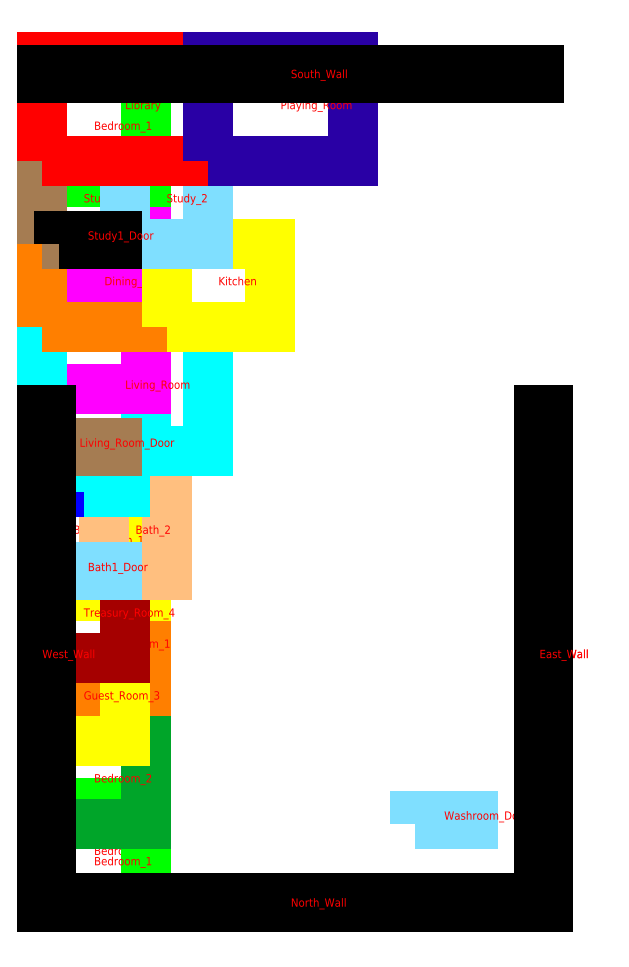
<metadata>
{"format":"dxf","ext":"dxf","renderer":"ezdxf+matplotlib","layout":"modelspace","background":"white","min_lineweight":24,"dpi":150}
</metadata>
<code>
0
SECTION
2
ENTITIES
0
LWPOLYLINE
8
0
90
4
70
1
10
0
20
0
10
125
20
0
10
125
20
125
10
0
20
125
0
TEXT
8
0
10
62.5
20
62.5
30
0
40
10
1
Bedroom_1
0
LWPOLYLINE
8
0
90
4
70
1
10
0
20
125
10
125
20
125
10
125
20
250
10
0
20
250
0
TEXT
8
0
10
62.5
20
187.5
30
0
40
10
1
Bedroom_1
0
LWPOLYLINE
8
0
90
4
70
1
10
0
20
250
10
125
20
250
10
125
20
375
10
0
20
375
0
TEXT
8
0
10
62.5
20
312.5
30
0
40
10
1
Dining_room_1
0
LWPOLYLINE
8
0
90
4
70
1
10
0
20
375
10
125
20
375
10
125
20
500
10
0
20
500
0
TEXT
8
0
10
62.5
20
437.5
30
0
40
10
1
Kitchen_1
0
LWPOLYLINE
8
0
90
4
70
1
10
0
20
500
10
125
20
500
10
125
20
625
10
0
20
625
0
TEXT
8
0
10
62.5
20
562.5
30
0
40
10
1
Living_room_1
0
LWPOLYLINE
8
0
90
4
70
1
10
0
20
625
10
125
20
625
10
125
20
750
10
0
20
750
0
TEXT
8
0
10
62.5
20
687.5
30
0
40
10
1
Toilet_1
0
LWPOLYLINE
8
0
90
4
70
1
10
0
20
750
10
125
20
750
10
125
20
875
10
0
20
875
0
TEXT
8
0
10
62.5
20
812.5
30
0
40
10
1
Toilet_1
0
LWPOLYLINE
8
0
90
4
70
1
10
0
20
875
10
125
20
875
10
125
20
1000
10
0
20
1000
0
TEXT
8
0
10
62.5
20
937.5
30
0
40
10
1
Bedroom_1
0
LWPOLYLINE
8
0
90
4
70
1
10
0
20
0
10
90
20
0
10
90
20
10
10
0
20
10
0
TEXT
8
0
10
45
20
5
30
0
40
10
1
Main_Door
0
LWPOLYLINE
8
0
90
4
70
1
10
450
20
100
10
520
20
100
10
520
20
110
10
450
20
110
0
TEXT
8
0
10
485
20
105
30
0
40
10
1
Washroom_Door
0
LWPOLYLINE
8
0
90
4
70
1
10
600
20
0
10
610
20
0
10
610
20
600
10
600
20
600
0
LINE
8
0
10
600
20
0
30
0
11
600
21
600
31
0
0
TEXT
8
0
10
600
20
300
30
0
40
10
1
East_Wall
0
LWPOLYLINE
8
0
90
4
70
1
10
0
20
0
10
10
20
0
10
10
20
600
10
0
20
600
0
LINE
8
0
10
0
20
0
30
0
11
0
21
600
31
0
0
TEXT
8
0
10
0
20
300
30
0
40
10
1
West_Wall
0
LWPOLYLINE
8
0
90
4
70
1
10
0
20
0
10
125
20
0
10
125
20
100
10
0
20
100
0
TEXT
8
0
10
62.5
20
50
30
0
40
10
1
Bedroom_1
0
LWPOLYLINE
8
0
90
4
70
1
10
0
20
100
10
125
20
100
10
125
20
200
10
0
20
200
0
TEXT
8
0
10
62.5
20
150
30
0
40
10
1
Bedroom_2
0
LWPOLYLINE
8
0
90
4
70
1
10
0
20
200
10
100
20
200
10
100
20
300
10
0
20
300
0
TEXT
8
0
10
50
20
250
30
0
40
10
1
Guest_Room_3
0
LWPOLYLINE
8
0
90
4
70
1
10
0
20
300
10
100
20
300
10
100
20
400
10
0
20
400
0
TEXT
8
0
10
50
20
350
30
0
40
10
1
Treasury_Room_4
0
LWPOLYLINE
8
0
90
4
70
1
10
0
20
400
10
75
20
400
10
75
20
500
10
0
20
500
0
TEXT
8
0
10
37.5
20
450
30
0
40
10
1
Bath_1
0
LWPOLYLINE
8
0
90
4
70
1
10
75
20
400
10
150
20
400
10
150
20
500
10
75
20
500
0
TEXT
8
0
10
112.5
20
450
30
0
40
10
1
Bath_2
0
LWPOLYLINE
8
0
90
4
70
1
10
0
20
500
10
50
20
500
10
50
20
550
10
0
20
550
0
TEXT
8
0
10
25
20
525
30
0
40
10
1
WC_1
0
LWPOLYLINE
8
0
90
4
70
1
10
50
20
500
10
100
20
500
10
100
20
550
10
50
20
550
0
TEXT
8
0
10
75
20
525
30
0
40
10
1
WC_2
0
LWPOLYLINE
8
0
90
4
70
1
10
0
20
550
10
200
20
550
10
200
20
700
10
0
20
700
0
TEXT
8
0
10
100
20
625
30
0
40
10
1
Living_Room
0
LWPOLYLINE
8
0
90
4
70
1
10
0
20
700
10
150
20
700
10
150
20
800
10
0
20
800
0
TEXT
8
0
10
75
20
750
30
0
40
10
1
Dining_Room
0
LWPOLYLINE
8
0
90
4
70
1
10
150
20
700
10
275
20
700
10
275
20
800
10
150
20
800
0
TEXT
8
0
10
212.5
20
750
30
0
40
10
1
Kitchen
0
LWPOLYLINE
8
0
90
4
70
1
10
0
20
800
10
100
20
800
10
100
20
900
10
0
20
900
0
TEXT
8
0
10
50
20
850
30
0
40
10
1
Study_1
0
LWPOLYLINE
8
0
90
4
70
1
10
100
20
800
10
200
20
800
10
200
20
900
10
100
20
900
0
TEXT
8
0
10
150
20
850
30
0
40
10
1
Study_2
0
LWPOLYLINE
8
0
90
4
70
1
10
0
20
900
10
200
20
900
10
200
20
1025
10
0
20
1025
0
TEXT
8
0
10
100
20
962.5
30
0
40
10
1
Library
0
LWPOLYLINE
8
0
90
4
70
1
10
200
20
900
10
375
20
900
10
375
20
1025
10
200
20
1025
0
TEXT
8
0
10
287.5
20
962.5
30
0
40
10
1
Playing_Room
0
LWPOLYLINE
8
0
90
4
70
1
10
0
20
0
10
90
20
0
10
90
20
10
10
0
20
10
0
TEXT
8
0
10
45
20
5
30
0
40
10
1
Entrance
0
LWPOLYLINE
8
0
90
4
70
1
10
0
20
0
10
90
20
0
10
90
20
10
10
0
20
10
0
TEXT
8
0
10
45
20
5
30
0
40
10
1
Main_Door
0
LWPOLYLINE
8
0
90
4
70
1
10
20
20
400
10
90
20
400
10
90
20
410
10
20
20
410
0
TEXT
8
0
10
55
20
405
30
0
40
10
1
Bath1_Door
0
LWPOLYLINE
8
0
90
4
70
1
10
20
20
800
10
90
20
800
10
90
20
810
10
20
20
810
0
TEXT
8
0
10
55
20
805
30
0
40
10
1
Study1_Door
0
LWPOLYLINE
8
0
90
4
70
1
10
0
20
550
10
90
20
550
10
90
20
560
10
0
20
560
0
TEXT
8
0
10
45
20
555
30
0
40
10
1
Living_Room_Door
0
LWPOLYLINE
8
0
90
4
70
1
10
600
20
0
10
610
20
0
10
610
20
600
10
600
20
600
0
LINE
8
0
10
600
20
0
30
0
11
600
21
600
31
0
0
TEXT
8
0
10
600
20
300
30
0
40
10
1
East_Wall
0
LWPOLYLINE
8
0
90
4
70
1
10
0
20
0
10
10
20
0
10
10
20
600
10
0
20
600
0
LINE
8
0
10
0
20
0
30
0
11
0
21
600
31
0
0
TEXT
8
0
10
0
20
300
30
0
40
10
1
West_Wall
0
LWPOLYLINE
8
0
90
4
70
1
10
0
20
0
10
600
20
0
10
600
20
10
10
0
20
10
0
LINE
8
0
10
0
20
0
30
0
11
600
21
0
31
0
0
TEXT
8
0
10
300
20
0
30
0
40
10
1
North_Wall
0
LWPOLYLINE
8
0
90
4
70
1
10
0
20
1000
10
600
20
1000
10
600
20
1010
10
0
20
1010
0
LINE
8
0
10
0
20
1000
30
0
11
600
21
1000
31
0
0
TEXT
8
0
10
300
20
1000
30
0
40
10
1
South_Wall
0
ENDSEC
0
EOF

</code>
